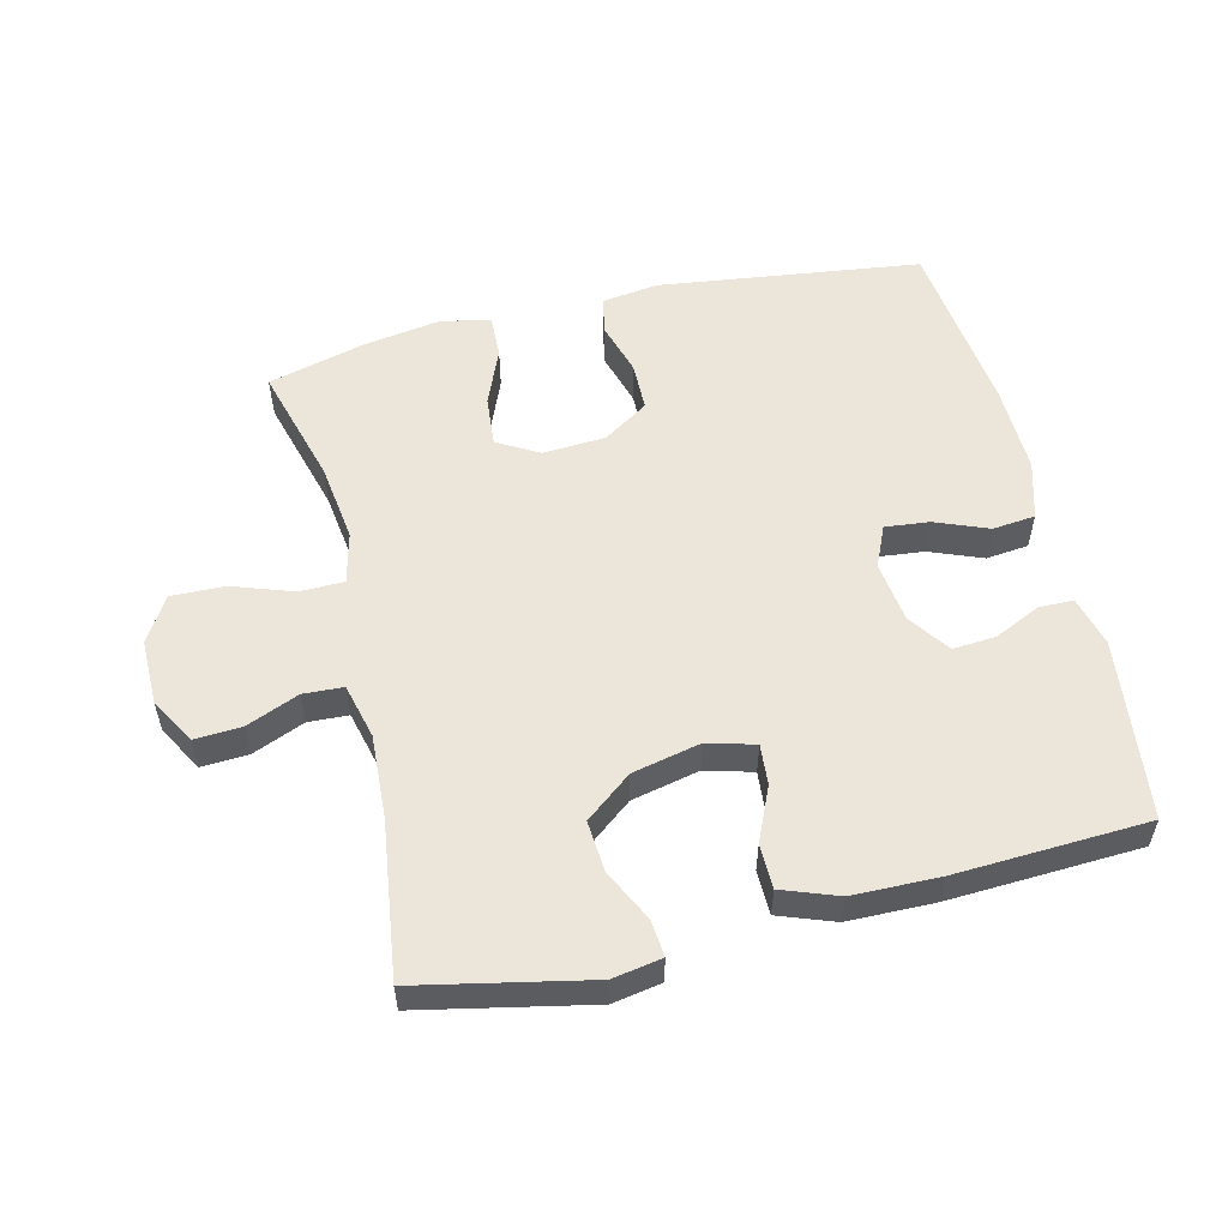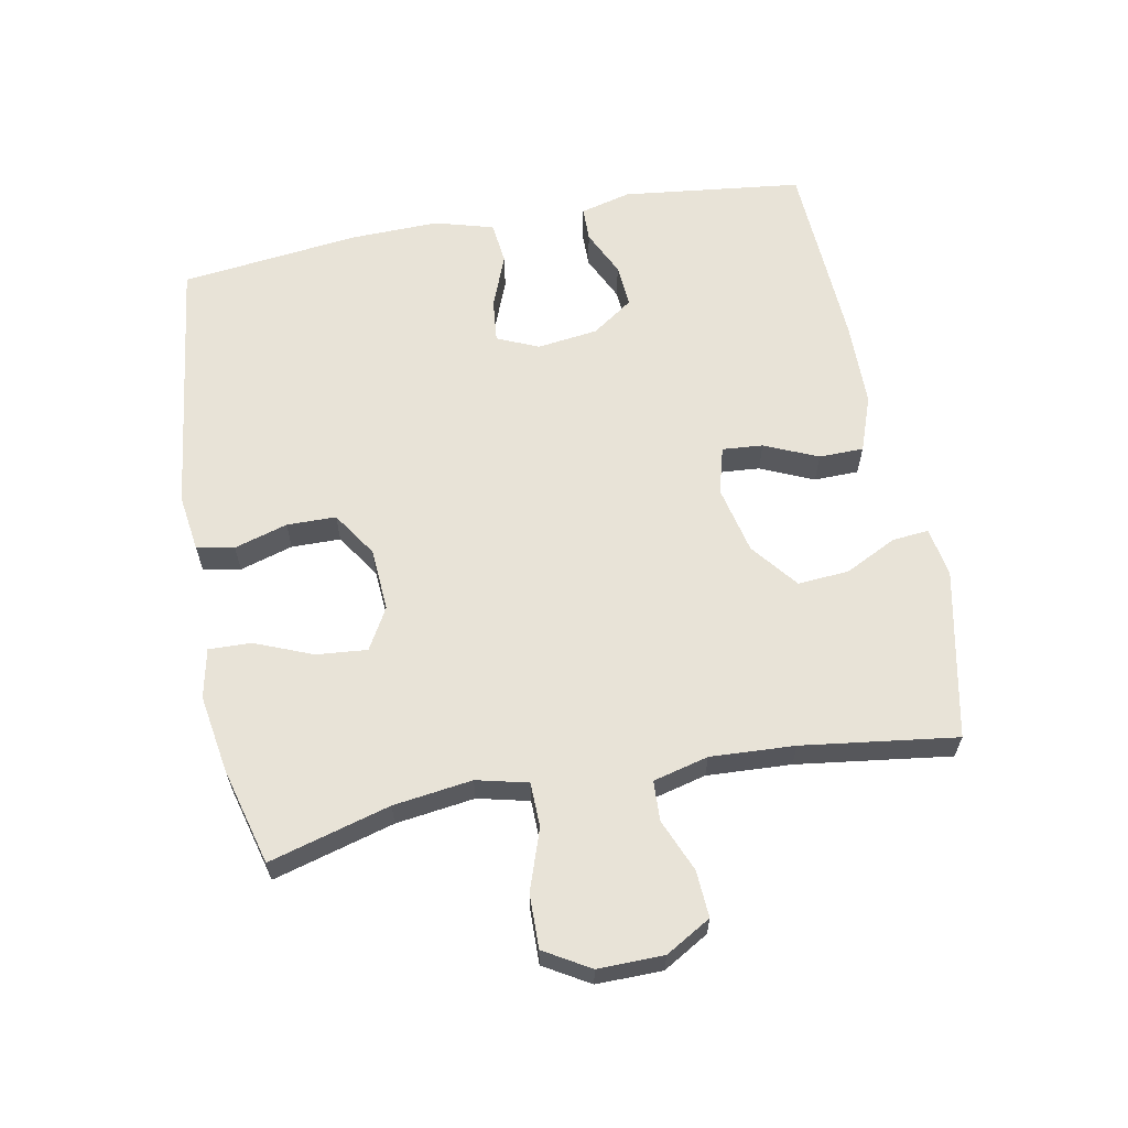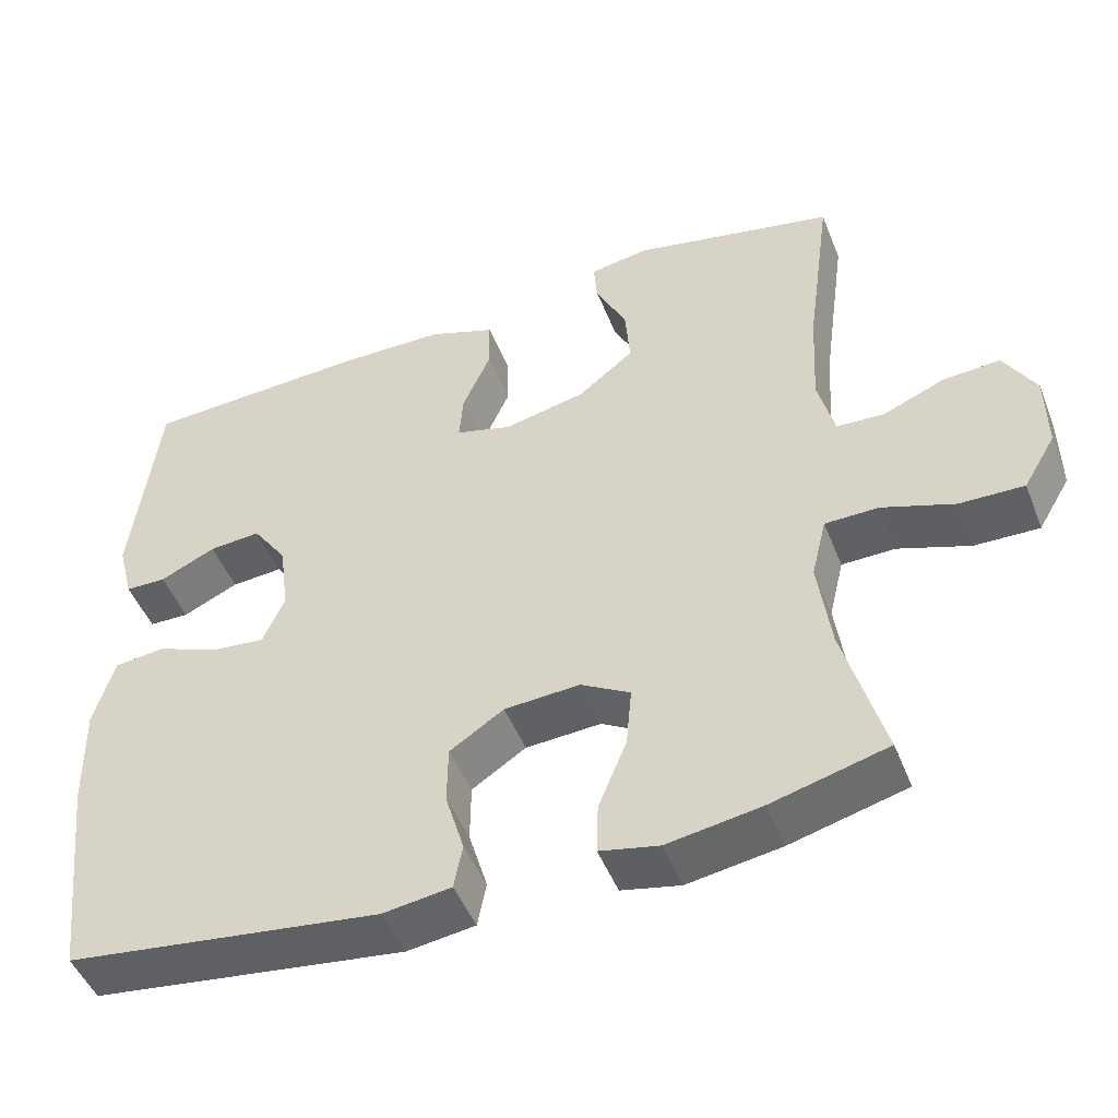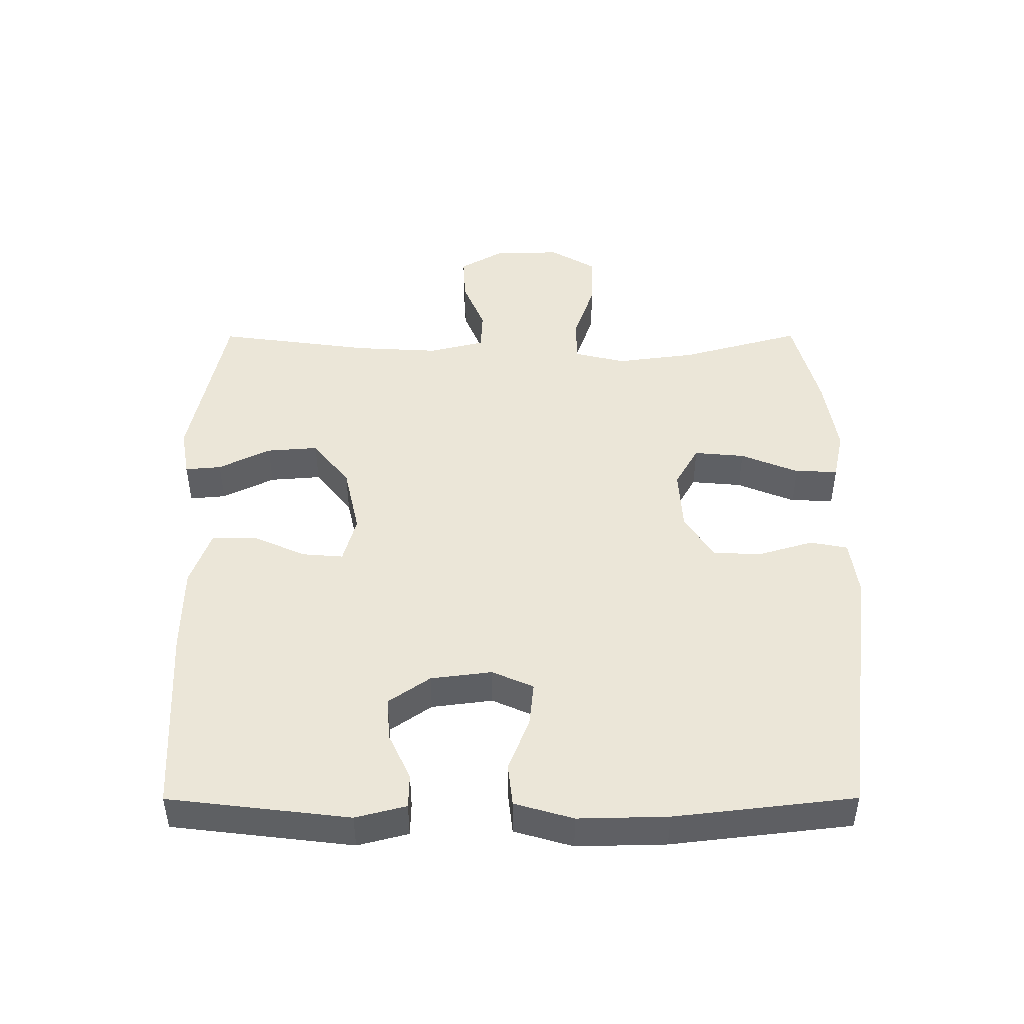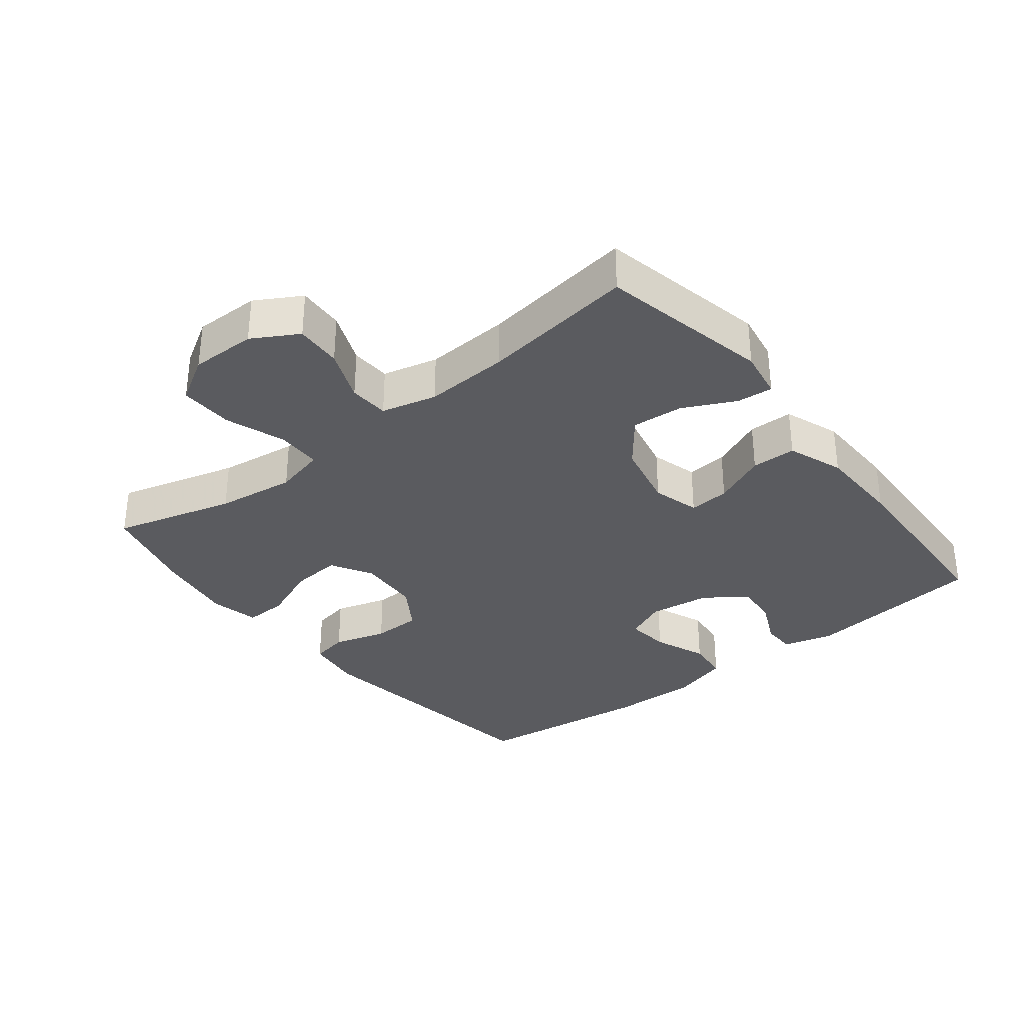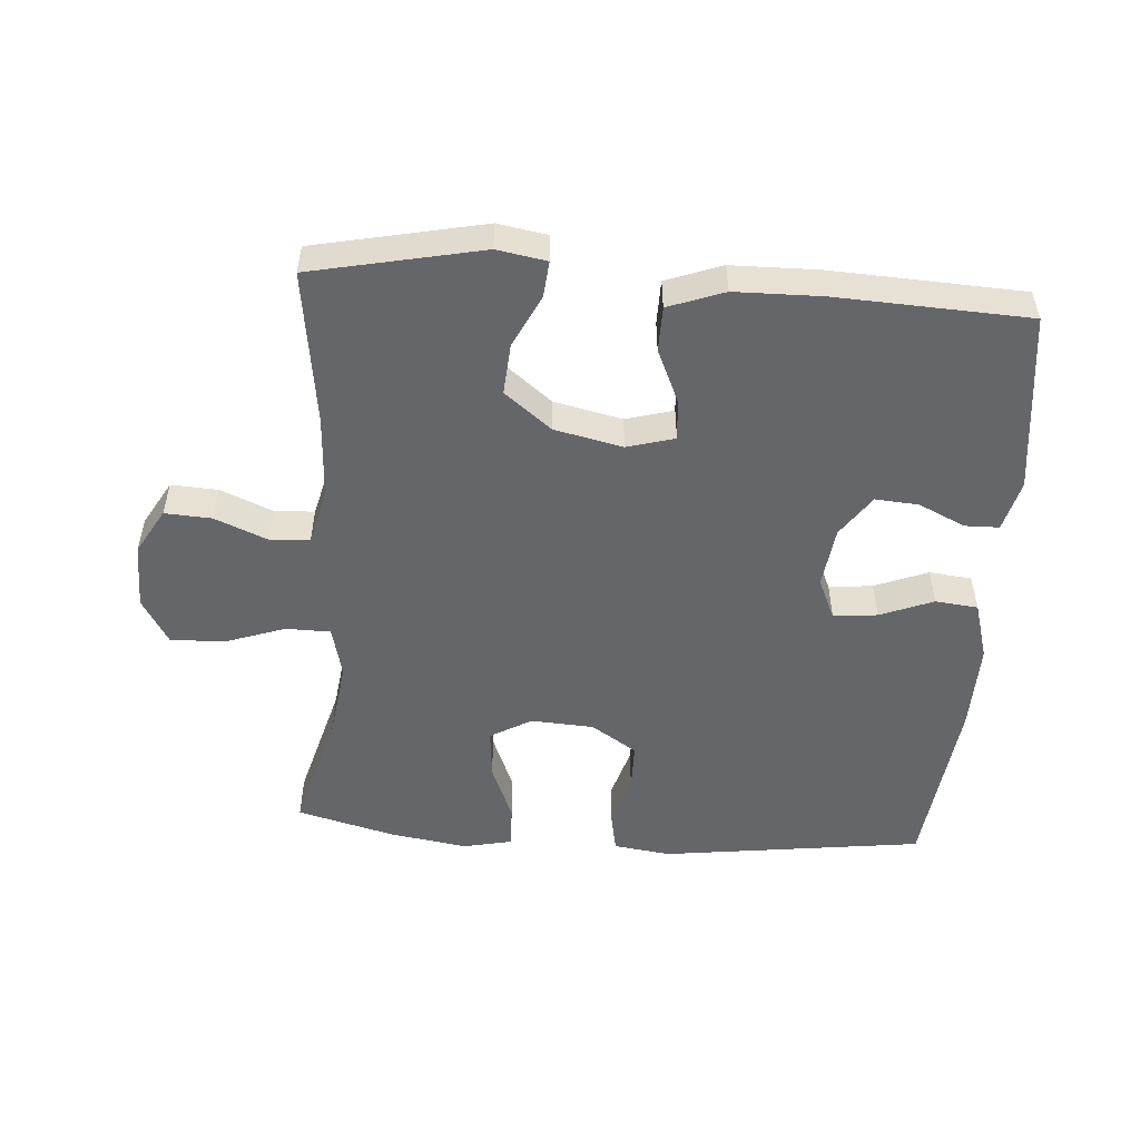
<metadata>
{"format":"obj","ext":"obj","renderer":"f3d","projection":"perspective","resolution":1024,"background":"white","views":[{"elev":55.1,"azim":-13.6,"up":"+Y"},{"elev":62.2,"azim":-100.9,"up":"+Y"},{"elev":-48.2,"azim":-158.8,"up":"+Z"},{"elev":46.5,"azim":89.9,"up":"+Y"},{"elev":-33.0,"azim":-51.6,"up":"+Y"},{"elev":-51.9,"azim":-4.1,"up":"+Y"}]}
</metadata>
<code>
v -0.5 0.07 0.5
v -0.241 0.07 0.554
v -0.166 0.07 0.541
v -0.171 0.07 0.486
v -0.21 0.07 0.407
v -0.216 0.07 0.329
v -0.145 0.07 0.273
v -0.041 0.07 0.25
v 0.031 0.07 0.27
v 0.026 0.07 0.332
v -0.01 0.07 0.413
v -0.009 0.07 0.481
v 0.076 0.07 0.512
v 0.208 0.07 0.514
v 0.5 0.07 0.5
v 0.533 0.07 0.225
v 0.513 0.07 0.148
v 0.461 0.07 0.147
v 0.39 0.07 0.18
v 0.324 0.07 0.185
v 0.28 0.07 0.122
v 0.268 0.07 0.029
v 0.296 0.07 -0.034
v 0.363 0.07 -0.027
v 0.444 0.07 0.005
v 0.509 0.07 -0.002
v 0.535 0.07 -0.091
v 0.532 0.07 -0.227
v 0.5 0.07 -0.5
v 0.1 0.07 -0.552
v 0.013 0.07 -0.54
v 0.002 0.07 -0.483
v 0.026 0.07 -0.402
v 0.025 0.07 -0.327
v -0.044 0.07 -0.282
v -0.14 0.07 -0.276
v -0.203 0.07 -0.312
v -0.196 0.07 -0.389
v -0.16 0.07 -0.477
v -0.158 0.07 -0.542
v -0.233 0.07 -0.558
v -0.352 0.07 -0.539
v -0.5 0.07 -0.5
v -0.449 0.07 -0.316
v -0.433 0.07 -0.196
v -0.452 0.07 -0.118
v -0.52 0.07 -0.117
v -0.612 0.07 -0.149
v -0.694 0.07 -0.151
v -0.735 0.07 -0.082
v -0.734 0.07 0.018
v -0.694 0.07 0.087
v -0.623 0.07 0.083
v -0.543 0.07 0.05
v -0.482 0.07 0.053
v -0.461 0.07 0.137
v -0.468 0.07 0.265
v -0.5 0 0.5
v -0.241 0 0.554
v -0.166 0 0.541
v -0.171 0 0.486
v -0.21 0 0.407
v -0.216 0 0.329
v -0.145 0 0.273
v -0.041 0 0.25
v 0.031 0 0.27
v 0.026 0 0.332
v -0.01 0 0.413
v -0.009 0 0.481
v 0.076 0 0.512
v 0.208 0 0.514
v 0.5 0 0.5
v 0.533 0 0.225
v 0.513 0 0.148
v 0.461 0 0.147
v 0.39 0 0.18
v 0.324 0 0.185
v 0.28 0 0.122
v 0.268 0 0.029
v 0.296 0 -0.034
v 0.363 0 -0.027
v 0.444 0 0.005
v 0.509 0 -0.002
v 0.535 0 -0.091
v 0.532 0 -0.227
v 0.5 0 -0.5
v 0.1 0 -0.552
v 0.013 0 -0.54
v 0.002 0 -0.483
v 0.026 0 -0.402
v 0.025 0 -0.327
v -0.044 0 -0.282
v -0.14 0 -0.276
v -0.203 0 -0.312
v -0.196 0 -0.389
v -0.16 0 -0.477
v -0.158 0 -0.542
v -0.233 0 -0.558
v -0.352 0 -0.539
v -0.5 0 -0.5
v -0.449 0 -0.316
v -0.433 0 -0.196
v -0.452 0 -0.118
v -0.52 0 -0.117
v -0.612 0 -0.149
v -0.694 0 -0.151
v -0.735 0 -0.082
v -0.734 0 0.018
v -0.694 0 0.087
v -0.623 0 0.083
v -0.543 0 0.05
v -0.482 0 0.053
v -0.461 0 0.137
v -0.468 0 0.265
f 52 53 54
f 51 52 54
f 50 51 54
f 49 50 54
f 48 49 54
f 47 48 54
f 46 47 54 55
f 45 46 55 56
f 42 43 44
f 41 42 44
f 40 41 44
f 39 40 44
f 38 39 44
f 37 38 44 45
f 45 56 57
f 37 45 57
f 36 37 57
f 31 32 33
f 30 31 33
f 29 30 33
f 28 29 33
f 27 28 33
f 26 27 33
f 25 26 33
f 24 25 33
f 23 24 33 34
f 22 23 34 35
f 17 18 19
f 16 17 19
f 15 16 19
f 14 15 19
f 13 14 19
f 12 13 19
f 11 12 19
f 10 11 19 20
f 9 10 20 21
f 3 4 5
f 2 3 5
f 1 2 5
f 57 1 5
f 57 5 6
f 36 57 6 7
f 22 35 36
f 21 22 36
f 9 21 36
f 8 9 36
f 7 8 36
f 111 110 109
f 111 109 108
f 111 108 107
f 111 107 106
f 111 106 105
f 111 105 104
f 112 111 104 103
f 113 112 103 102
f 101 100 99
f 101 99 98
f 101 98 97
f 101 97 96
f 101 96 95
f 102 101 95 94
f 114 113 102
f 114 102 94
f 114 94 93
f 90 89 88
f 90 88 87
f 90 87 86
f 90 86 85
f 90 85 84
f 90 84 83
f 90 83 82
f 90 82 81
f 91 90 81 80
f 92 91 80 79
f 76 75 74
f 76 74 73
f 76 73 72
f 76 72 71
f 76 71 70
f 76 70 69
f 76 69 68
f 77 76 68 67
f 78 77 67 66
f 62 61 60
f 62 60 59
f 62 59 58
f 62 58 114
f 63 62 114
f 64 63 114 93
f 93 92 79
f 93 79 78
f 93 78 66
f 93 66 65
f 93 65 64
f 1 58 59 2
f 2 59 60 3
f 3 60 61 4
f 4 61 62 5
f 5 62 63 6
f 6 63 64 7
f 7 64 65 8
f 8 65 66 9
f 9 66 67 10
f 10 67 68 11
f 11 68 69 12
f 12 69 70 13
f 13 70 71 14
f 14 71 72 15
f 15 72 73 16
f 16 73 74 17
f 17 74 75 18
f 18 75 76 19
f 19 76 77 20
f 20 77 78 21
f 21 78 79 22
f 22 79 80 23
f 23 80 81 24
f 24 81 82 25
f 25 82 83 26
f 26 83 84 27
f 27 84 85 28
f 28 85 86 29
f 29 86 87 30
f 30 87 88 31
f 31 88 89 32
f 32 89 90 33
f 33 90 91 34
f 34 91 92 35
f 35 92 93 36
f 36 93 94 37
f 37 94 95 38
f 38 95 96 39
f 39 96 97 40
f 40 97 98 41
f 41 98 99 42
f 42 99 100 43
f 43 100 101 44
f 44 101 102 45
f 45 102 103 46
f 46 103 104 47
f 47 104 105 48
f 48 105 106 49
f 49 106 107 50
f 50 107 108 51
f 51 108 109 52
f 52 109 110 53
f 53 110 111 54
f 54 111 112 55
f 55 112 113 56
f 56 113 114 57
f 57 114 58 1

</code>
